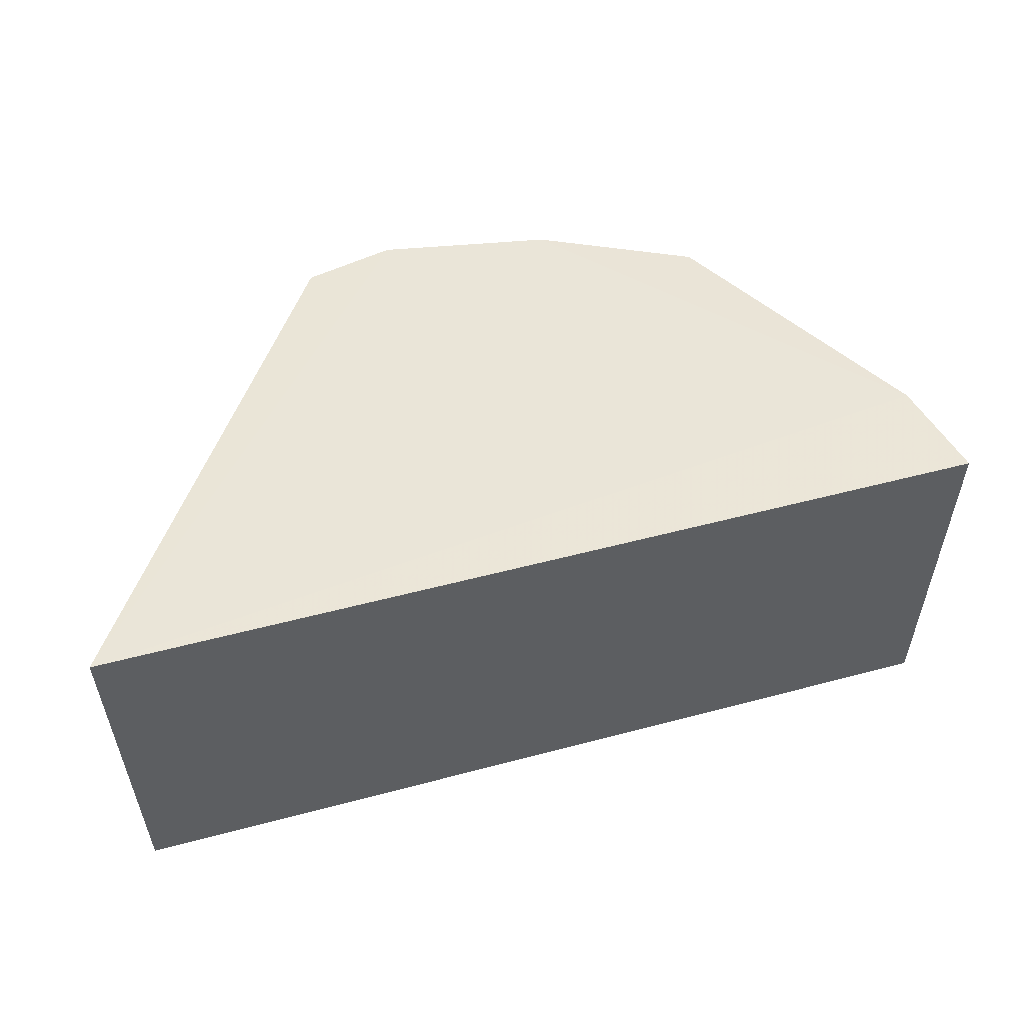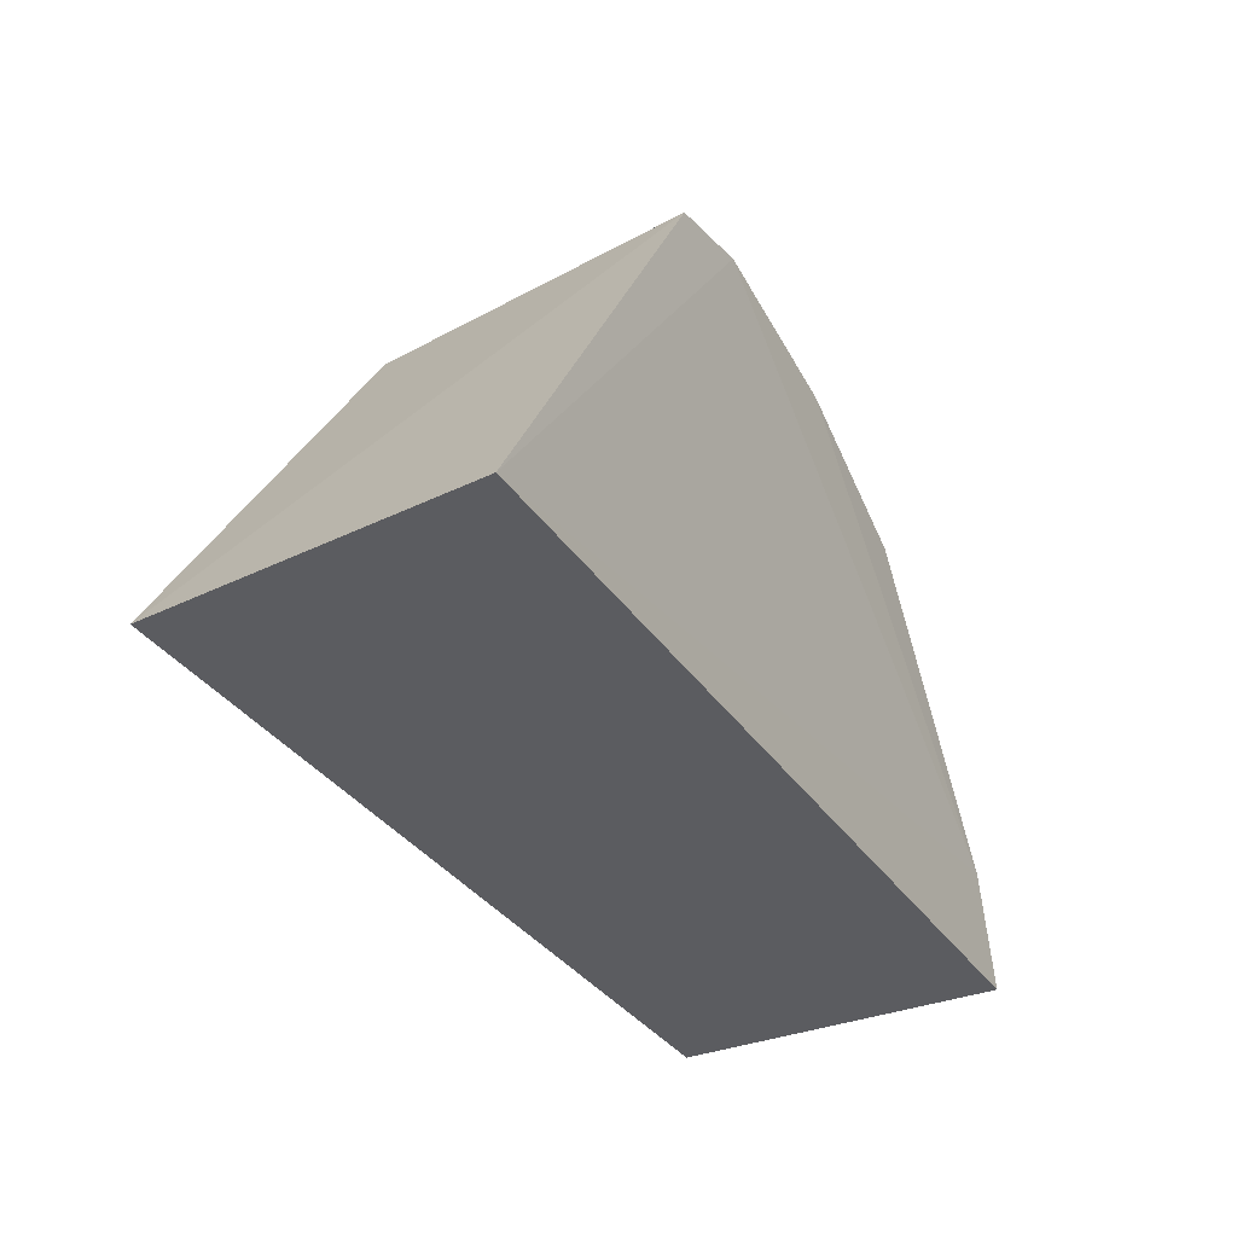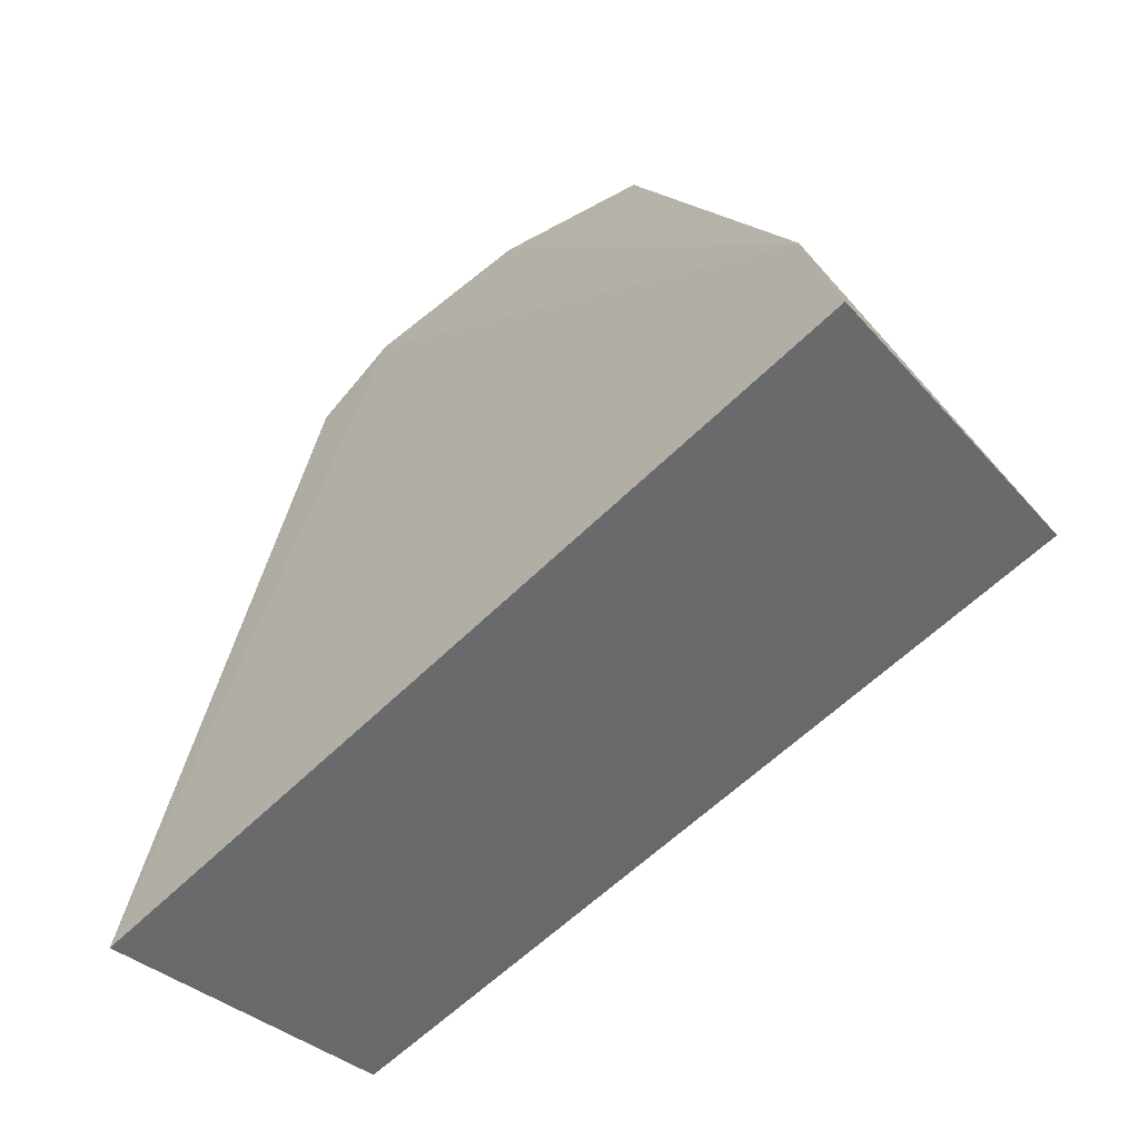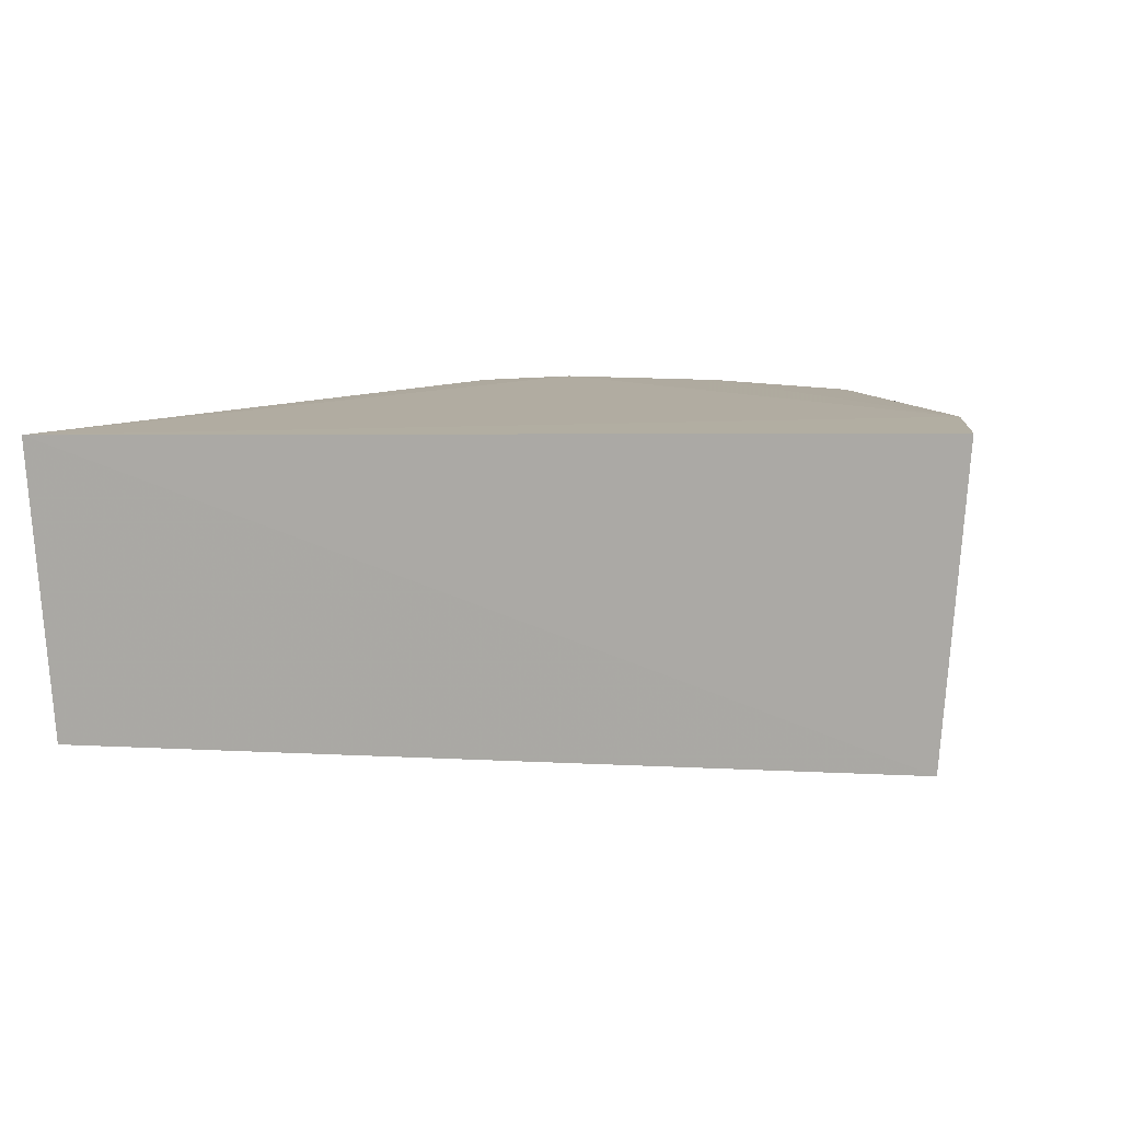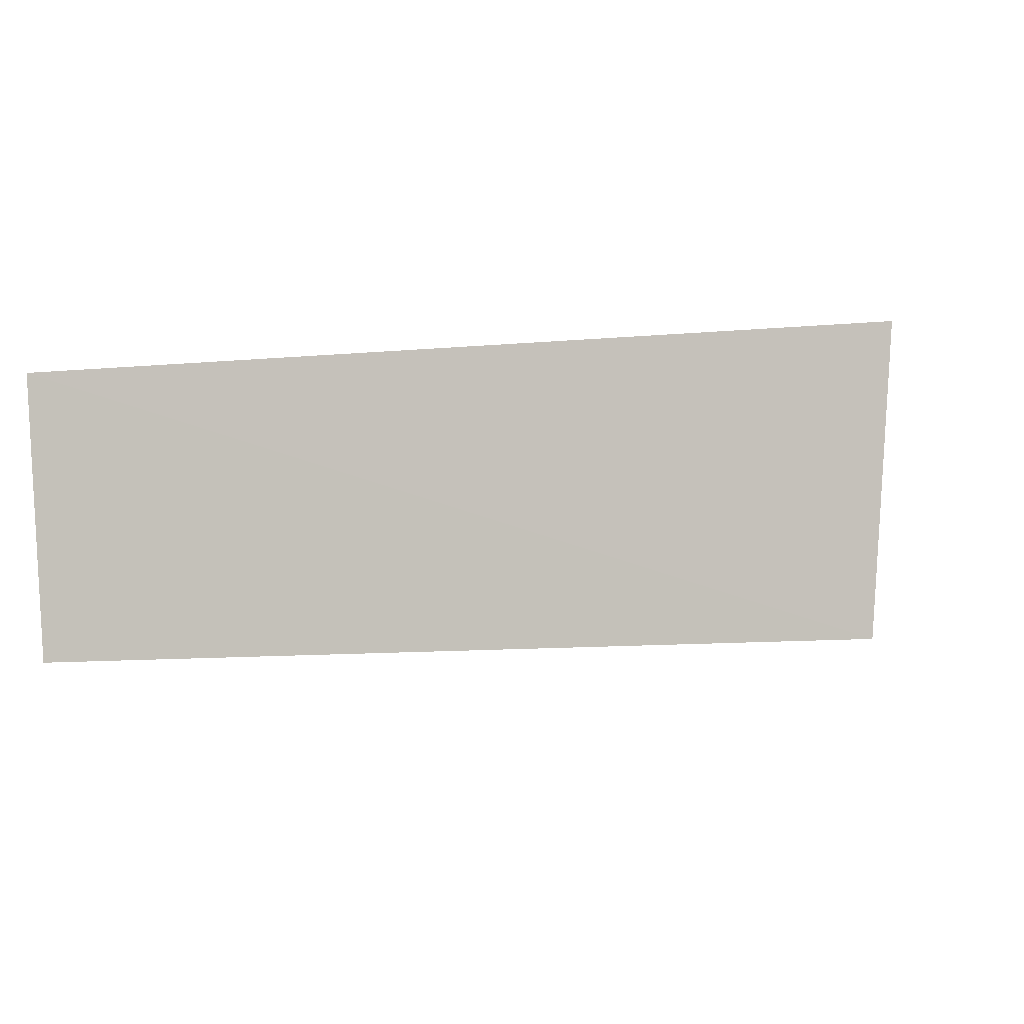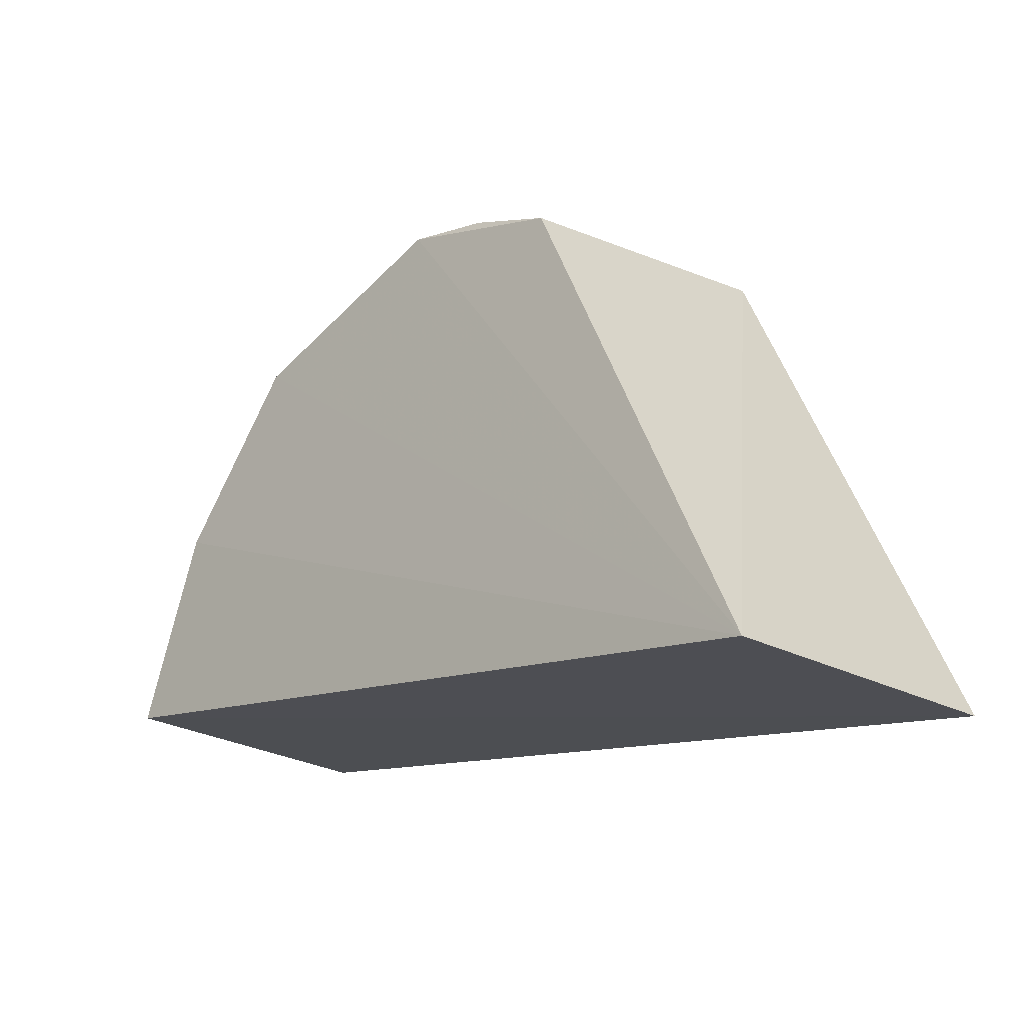
<metadata>
{"format":"obj","ext":"obj","renderer":"f3d","projection":"perspective","resolution":1024,"background":"white","views":[{"elev":44.3,"azim":-9.2,"up":"+Z"},{"elev":-41.7,"azim":-62.9,"up":"+Y"},{"elev":-48.0,"azim":43.8,"up":"+Y"},{"elev":9.2,"azim":21.3,"up":"+Z"},{"elev":-4.2,"azim":19.1,"up":"+Z"},{"elev":-21.8,"azim":-135.5,"up":"+Y"}]}
</metadata>
<code>
v 0.09227 -0.01039 -0.03719
v 0.08772 -0.01022 -0.0974
v 0.05188 0.06504 -0.03655
v -0.01532 0.07846 -0.03642
v -0.08344 -0.0329 -0.04181
v 0.004454 0.07555 -0.09672
v 0.08593 0.01085 -0.03642
v 0.04953 0.05934 -0.0966
v 0.01993 0.07644 -0.0362
v -0.03111 0.06606 -0.09725
v 0.07401 0.02701 -0.09729
v -0.03327 0.07206 -0.03732
v -0.0129 0.07272 -0.09629
v -0.0792 -0.03124 -0.1021
v 0.08573 -0.004559 -0.09696
f 5 2 1
f 7 5 1
f 7 4 5
f 7 1 2
f 8 6 3
f 9 6 4
f 9 3 6
f 9 7 3
f 9 4 7
f 11 8 3
f 11 3 7
f 12 5 4
f 13 4 6
f 13 6 10
f 13 12 4
f 13 10 12
f 14 2 5
f 14 12 10
f 14 5 12
f 14 11 2
f 14 10 6
f 14 6 8
f 14 8 11
f 15 11 7
f 15 7 2
f 15 2 11

</code>
